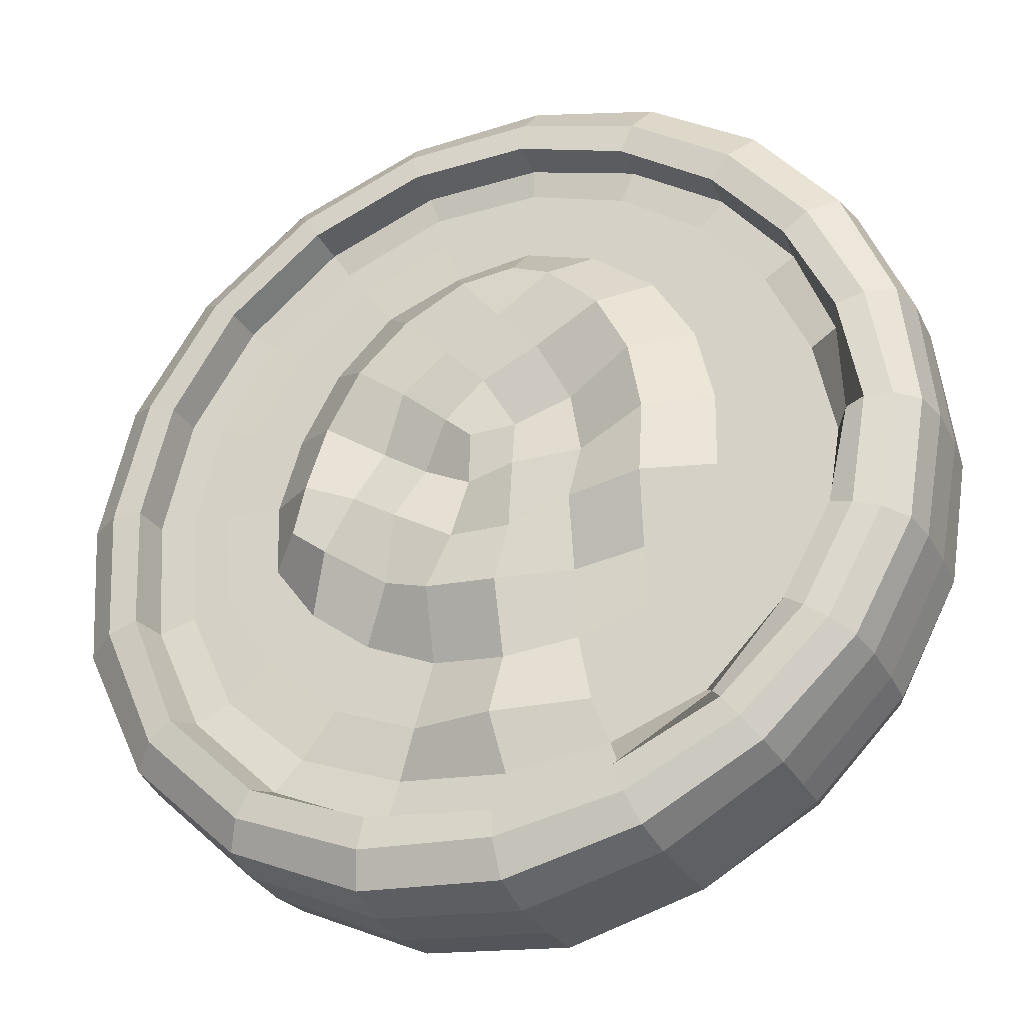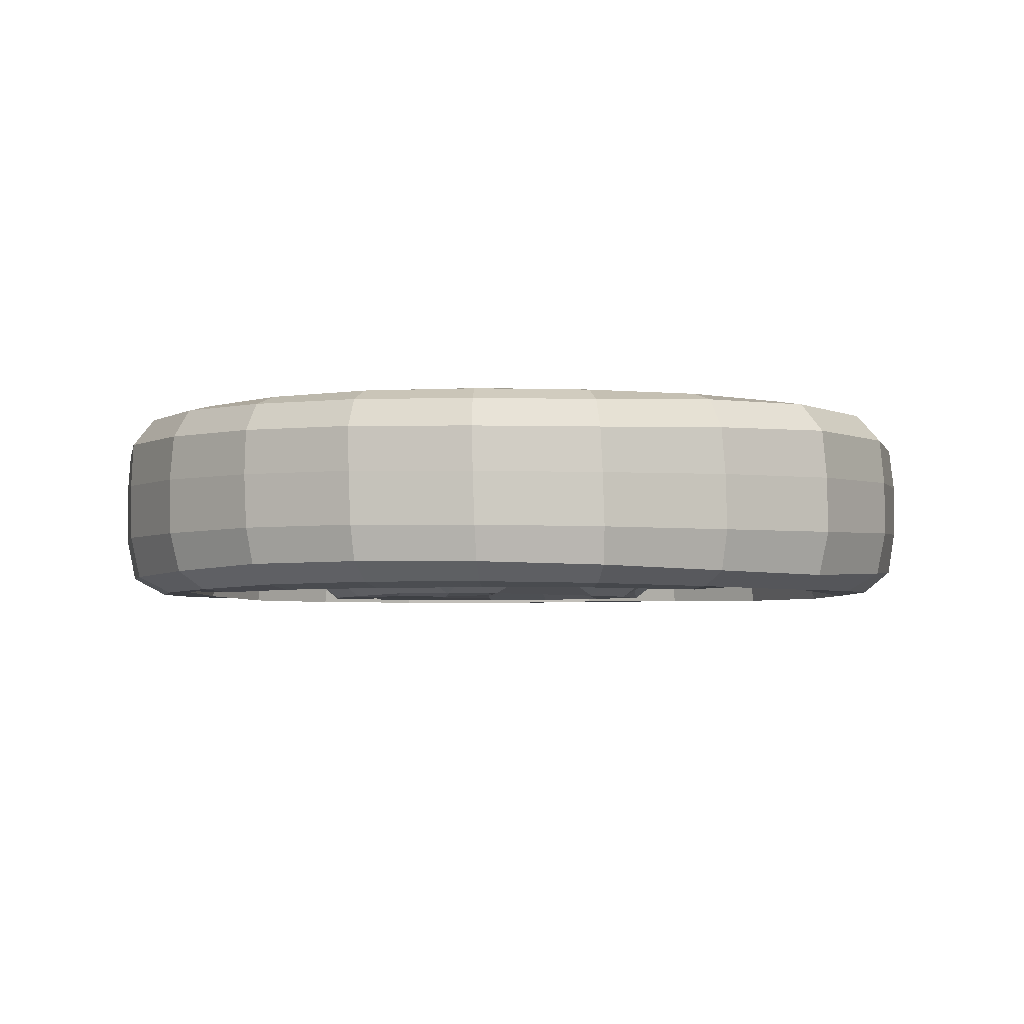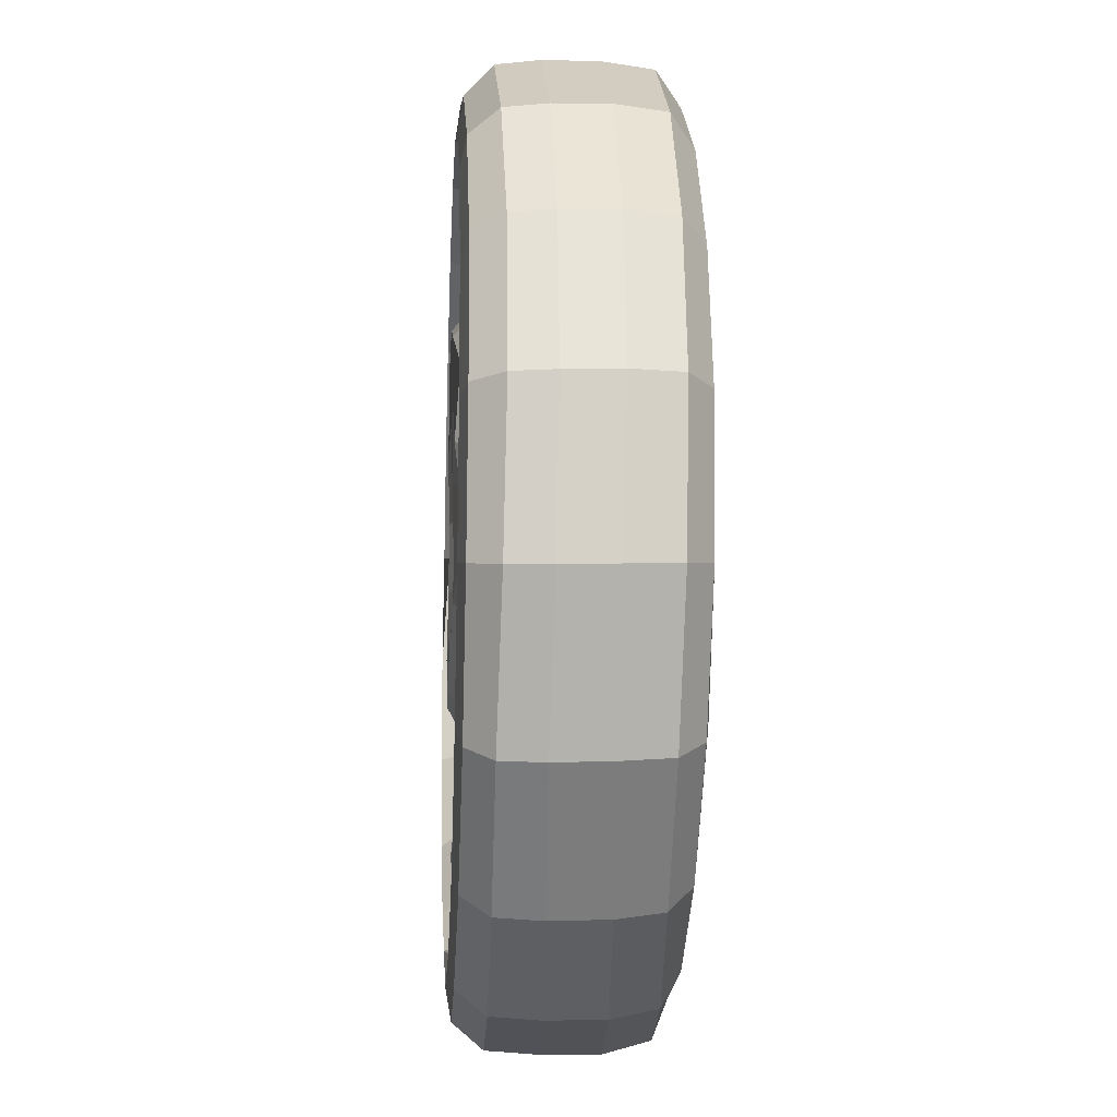
<metadata>
{"format":"obj","ext":"obj","renderer":"f3d","projection":"perspective","resolution":1024,"background":"white","views":[{"elev":-31.8,"azim":-157.3,"up":"+Y"},{"elev":-3.6,"azim":-50.1,"up":"+Z"},{"elev":-14.6,"azim":86.7,"up":"+Y"}]}
</metadata>
<code>
o coinlowpoly
v -0.7328 0.917 0.14
v -0.8692 1.059 0.1248
v -1.091 0.7939 0.1247
v -0.8283 0.7115 0.1561
v -0.529 1.009 0.3126
v -0.5543 1.227 0.1259
v -0.5551 0.7182 0.3147
v 0.01275 0.2733 -0.5743
v 0.1472 0.4054 -0.5475
v 0.275 0.2058 -0.4705
v 0.06132 0.09291 -0.4795
v -0.1649 0.3333 -0.4916
v -0.04929 0.5456 -0.58
v -0.1856 0.08094 -0.5723
v 0.8699 -0.03962 -0.5818
v 1.038 -0.1007 -0.3982
v 0.8457 -0.3685 -0.3978
v 0.7043 -0.1734 -0.585
v 0.8168 0.1903 -0.5818
v 1.048 0.2361 -0.3977
v 0.5825 0.08409 -0.562
v -0.7539 -0.7115 0.125
v -0.8591 -0.8722 0.1249
v -0.5485 -1.043 0.1249
v -0.5271 -0.7555 0.125
v -0.5654 -0.4377 0.1251
v -0.8505 -0.4995 0.125
v -1.085 -0.6152 0.1249
v -0.1729 1.171 -0.5328
v 0.05165 1.102 -0.5921
v -0.122 0.8825 -0.5856
v -0.3709 1.047 -0.5917
v -0.1936 1.333 -0.3983
v 0.1577 1.29 -0.4013
v -0.5166 1.216 -0.4
v -0.9584 -0.5643 -0.3977
v -1.012 -0.3429 -0.3977
v -0.7182 -0.3748 -0.3978
v -0.731 -0.6553 -0.3977
v -1.119 -0.6856 -0.3975
v -1.29 -0.3739 -0.3975
v -0.8297 -0.9096 -0.3976
v 0.1127 -0.1523 0.2109
v 0.1926 0.02437 0.2999
v -0.058 0.1404 0.253
v -0.07776 -0.1298 0.2043
v -0.0068 -0.4398 0.3187
v 0.251 -0.3722 0.3133
v 0.4525 -0.1882 0.3076
v 0.9426 0.5183 0.1257
v 1.144 0.6024 0.1248
v 0.9261 0.9074 0.1249
v 0.7886 0.6951 0.2915
v 0.9209 0.2684 0.1256
v 1.219 0.226 0.1249
v 0.6737 0.4092 0.3102
v 0.3941 0.5917 0.3083
v 0.2937 0.2944 0.1983
v 0.5744 0.1038 0.265
v 0.8839 -0.07094 0.2298
v 0.5125 0.8991 0.3176
v 0.1736 1.044 0.3175
v 0.1007 0.7379 0.3097
v 0.5996 1.126 0.1294
v 0.2168 1.26 0.1303
v -0.1806 1.295 0.1275
v -0.1893 1.065 0.3181
v 0.7089 1.334 0.1245
v 0.2631 1.492 0.1247
v -0.1981 1.521 0.1247
v -0.6266 1.418 0.1244
v 0.2954 1.654 0.124
v -0.2128 1.682 0.1239
v -0.6907 1.565 0.123
v -1.1 1.315 0.1224
v -0.9927 1.194 0.1242
v -0.2249 1.796 0.1572
v -0.7255 1.645 0.1803
v -1.138 1.359 0.2089
v -1.442 0.9819 0.24
v -1.413 0.9649 0.122
v -0.7498 1.701 0.3133
v -1.19 1.417 0.3126
v -1.521 1.028 0.3123
v -1.727 0.5609 0.3115
v -1.622 0.5369 0.2873
v -1.289 1.525 0.2849
v -1.638 1.096 0.2848
v -1.851 0.5878 0.2798
v -1.926 0.04022 0.2651
v -1.811 0.04658 0.3083
v -1.728 1.142 0.1566
v -1.933 0.6021 0.1499
v -1.997 0.0336 0.1387
v -1.908 -0.5297 0.1268
v -1.848 -0.5063 0.2533
v -1.959 0.5998 -0.0579
v -2.014 0.02403 -0.06561
v -1.913 -0.5382 -0.0726
v -1.652 -1.036 -0.08241
v -1.649 -1.029 0.1162
v -2.012 0.01226 -0.3094
v -1.911 -0.5481 -0.3112
v -1.647 -1.042 -0.3175
v -1.245 -1.447 -0.3227
v -1.254 -1.445 -0.08509
v -1.881 -0.5453 -0.4713
v -1.618 -1.03 -0.4756
v -1.215 -1.42 -0.4884
v -0.7081 -1.699 -0.5064
v -0.7315 -1.744 -0.3244
v -1.533 -0.9737 -0.5596
v -1.147 -1.336 -0.5656
v -0.6584 -1.575 -0.5738
v -0.09975 -1.678 -0.5791
v -0.1126 -1.84 -0.515
v -1.078 -1.247 -0.5828
v -0.616 -1.461 -0.5857
v -0.0914 -1.549 -0.5562
v 0.4676 -1.493 -0.5811
v 0.5008 -1.627 -0.5747
v -0.6042 -1.425 -0.433
v -0.09203 -1.508 -0.3961
v 0.4564 -1.451 -0.3951
v 0.9732 -1.222 -0.4281
v 1.005 -1.273 -0.5848
v -0.08382 -1.316 -0.3976
v 0.3979 -1.264 -0.3974
v 0.8641 -1.076 -0.3972
v 1.24 -0.7291 -0.397
v 1.374 -0.8252 -0.4398
v 0.3235 -1.043 -0.4256
v 0.7122 -0.87 -0.3976
v 1.052 -0.5806 -0.3976
v 1.279 -0.1893 -0.3976
v 1.455 -0.2519 -0.3966
v 0.5707 -0.5858 -0.3978
v 0.2517 -0.7329 -0.3986
v 0.2061 -0.4639 -0.5909
v 0.4678 -0.3128 -0.4483
v 0.1362 -0.1716 -0.4967
v 0.3742 -0.05569 -0.5762
v 0.4794 0.3438 -0.4733
v 0.3449 0.5742 -0.5801
v 0.5644 0.7474 -0.5883
v 0.7168 0.4731 -0.5868
v 0.7655 0.8934 -0.406
v 0.9455 0.5758 -0.3986
v 0.982 1.053 -0.3973
v 1.209 0.6792 -0.3974
v 1.316 0.2556 -0.3974
v 1.38 0.7459 -0.3964
v 1.494 0.2628 -0.3962
v 1.533 0.8049 -0.4071
v 1.665 0.2679 -0.4021
v 1.62 -0.3037 -0.4017
v 1.677 0.2611 -0.582
v 1.644 -0.3176 -0.5874
v 1.424 -0.8624 -0.5863
v 1.783 -0.3556 -0.5756
v 1.533 -0.9382 -0.567
v 1.078 -1.382 -0.5667
v 1.641 -1.014 -0.4572
v 1.147 -1.486 -0.463
v 0.5362 -1.772 -0.4905
v 1.159 -1.514 -0.2664
v 0.5412 -1.815 -0.2942
v -0.1218 -1.896 -0.3162
v 0.5319 -1.819 -0.0469
v -0.1317 -1.897 -0.06446
v -0.7417 -1.744 -0.07723
v -0.1422 -1.881 0.155
v -0.7468 -1.727 0.1335
v -1.253 -1.431 0.1162
v -0.7281 -1.654 0.2663
v -1.223 -1.386 0.2439
v -1.606 -0.9961 0.2434
v -1.16 -1.298 0.2981
v -1.519 -0.9311 0.2991
v -1.741 -0.4687 0.3043
v -1.437 -0.8688 0.3127
v -1.643 -0.4337 0.3146
v -1.703 0.0529 0.3158
v -1.587 -0.4109 0.2105
v -1.671 0.05862 0.1736
v -1.617 0.5374 0.1271
v -1.526 0.07029 0.1231
v -1.445 0.5004 0.1237
v -1.268 0.8799 0.124
v -1.233 0.4639 0.1248
v -1.296 0.08743 0.1248
v -0.9927 0.1018 0.1293
v -0.9299 0.4229 0.1259
v -0.6693 0.1272 0.3065
v -0.6212 0.4243 0.3064
v -0.3396 0.1591 0.1979
v -0.2872 0.4493 0.2105
v -0.2255 0.7476 0.3097
v 0.01709 0.423 0.3056
v -0.3449 -0.1238 0.3046
v -0.6595 -0.1722 0.3114
v -0.2959 -0.4582 0.3109
v -0.9592 -0.2202 0.1251
v -1.249 -0.2957 0.1249
v -1.478 -0.3713 0.1232
v -1.294 -0.7571 0.1235
v -0.9995 -1.065 0.1237
v -1.376 -0.8208 0.2392
v -1.06 -1.155 0.2298
v -0.6545 -1.403 0.1342
v -0.6031 -1.248 0.1243
v -1.101 -1.215 0.3115
v -0.654 -1.428 0.3097
v -0.1477 -1.543 0.2297
v -0.156 -1.47 0.1238
v -0.6892 -1.534 0.3046
v -0.1443 -1.63 0.3107
v 0.4402 -1.568 0.3103
v 0.4114 -1.491 0.2176
v -0.145 -1.769 0.2863
v 0.4823 -1.699 0.2883
v 1.069 -1.419 0.2867
v 0.9887 -1.31 0.3098
v 0.5174 -1.803 0.1621
v 1.131 -1.506 0.169
v 1.633 -1.03 0.1735
v 1.541 -0.9658 0.2864
v 1.151 -1.52 -0.02227
v 1.652 -1.037 -0.00775
v 1.951 -0.41 -0.01576
v 1.935 -0.4074 0.1635
v 1.657 -1.031 -0.2471
v 1.954 -0.4049 -0.2466
v 2.01 0.2728 -0.2571
v 2.009 0.2664 -0.02484
v 1.929 -0.3939 -0.4644
v 1.973 0.2759 -0.4721
v 1.823 0.9141 -0.4734
v 1.858 0.9216 -0.259
v 1.82 0.2681 -0.5789
v 1.679 0.858 -0.5779
v 1.361 1.364 -0.5756
v 1.477 1.465 -0.4702
v 1.547 0.8057 -0.578
v 1.253 1.271 -0.5866
v 0.8231 1.622 -0.5865
v 0.8948 1.743 -0.5737
v 1.237 1.263 -0.4146
v 0.808 1.602 -0.4293
v 0.2938 1.785 -0.4385
v 0.3015 1.814 -0.588
v 1.121 1.165 -0.3964
v 0.7415 1.492 -0.3962
v 0.2705 1.676 -0.3965
v -0.2229 1.672 -0.3967
v -0.2373 1.795 -0.4281
v 0.6495 1.35 -0.3973
v 0.2306 1.518 -0.3974
v -0.2107 1.528 -0.3974
v -0.607 1.388 -0.3972
v -0.6648 1.512 -0.3965
v -1.041 1.236 -0.3965
v -1.147 1.353 -0.3998
v -0.7277 1.645 -0.409
v -0.9453 1.134 -0.3972
v -1.188 0.7815 -0.3973
v -1.322 0.863 -0.3965
v -0.8006 0.9839 -0.3979
v -0.9862 0.663 -0.3978
v -1.065 0.3057 -0.3977
v -1.322 0.3884 -0.3973
v -0.5983 0.8201 -0.5909
v -0.7376 0.5352 -0.5899
v -0.7902 0.2171 -0.5821
v -0.7735 -0.1067 -0.5865
v -1.059 -0.04012 -0.3983
v -0.4246 0.4208 -0.4765
v -0.4676 0.1407 -0.4731
v -0.449 -0.1587 -0.5797
v -0.1446 -0.1965 -0.5164
v -0.1111 -0.4955 -0.5916
v -0.4128 -0.4345 -0.4296
v -0.08169 -0.7832 -0.4246
v -0.4123 -0.7456 -0.398
v -0.07944 -1.108 -0.5703
v -0.4659 -1.044 -0.3977
v -0.5453 -1.263 -0.3971
v -0.9653 -1.104 -0.3963
v -1.026 -1.182 -0.521
v -1.358 -0.8515 -0.5685
v -1.303 -0.8154 -0.3954
v -1.577 -0.4519 -0.5706
v -1.519 -0.4384 -0.3947
v -1.668 0.005334 -0.5341
v -1.595 0.000338 -0.3942
v -1.358 -0.003191 -0.3974
v -1.509 0.4427 -0.3958
v -1.633 0.4824 -0.4434
v -1.459 0.9487 -0.398
v -1.675 0.4984 -0.5883
v -1.467 0.9593 -0.5724
v -1.149 1.358 -0.5662
v -1.581 1.031 -0.5795
v -1.24 1.462 -0.5784
v -0.7875 1.782 -0.5761
v -0.7289 1.651 -0.5739
v -0.2542 1.96 -0.5743
v -0.2375 1.816 -0.587
v 0.3307 1.953 -0.5728
v -0.271 2.109 -0.4632
v 0.3627 2.095 -0.4601
v 0.9713 1.872 -0.4649
v 0.3728 2.12 -0.2449
v 0.9898 1.894 -0.2489
v 1.505 1.482 -0.254
v 0.9949 1.891 -0.01106
v 1.51 1.476 -0.01822
v 1.862 0.9139 -0.02575
v 1.5 1.459 0.1641
v 1.849 0.9022 0.1536
v 1.989 0.2621 0.1529
v 1.756 0.86 0.2841
v 1.892 0.2534 0.2849
v 1.828 -0.3799 0.2864
v 1.745 0.242 0.3138
v 1.687 -0.3435 0.3138
v 1.428 -0.8873 0.3124
v 1.614 -0.3235 0.1882
v 1.36 -0.8437 0.2
v 0.9367 -1.247 0.2116
v 1.292 -0.7988 0.1231
v 0.8851 -1.185 0.1233
v 0.3808 -1.413 0.1238
v 0.7763 -1.05 0.1247
v 0.3196 -1.255 0.1248
v -0.1596 -1.308 0.1249
v 0.2419 -1.068 0.2925
v -0.1801 -1.118 0.296
v 0.1137 -0.7488 0.131
v -0.2166 -0.7912 0.1422
v 0.4409 -0.6299 0.125
v 0.6346 -0.883 0.125
v 0.9766 -0.5834 0.125
v 0.7194 -0.3914 0.1251
v 1.152 -0.7046 0.1247
v 1.376 -0.252 0.1246
v 1.172 -0.1838 0.125
v 1.536 -0.2993 0.1224
v 1.594 0.233 0.1217
v 1.427 0.2252 0.1242
v 1.667 0.2364 0.192
v 1.546 0.7704 0.1963
v 1.481 0.7425 0.1225
v 1.621 0.8029 0.3133
v 1.314 1.283 0.3131
v 1.262 1.233 0.1777
v 1.419 1.381 0.2883
v 0.9306 1.759 0.2927
v 0.8621 1.63 0.3144
v 0.9879 1.869 0.1747
v 0.3769 2.095 0.1783
v 0.3543 1.968 0.2947
v 0.3775 2.118 -0.007595
v -0.27 2.136 -0.01477
v -0.2653 2.116 0.1708
v -0.2721 2.136 -0.2499
v -0.8685 1.956 -0.2696
v -0.8701 1.957 -0.03029
v -0.8529 1.925 -0.4778
v -1.343 1.579 -0.4957
v -1.37 1.61 -0.2928
v -1.741 1.136 -0.3086
v -1.74 1.143 -0.04899
v -1.371 1.612 -0.0412
v -1.708 1.111 -0.5035
v -1.92 0.5723 -0.4914
v -1.96 0.5895 -0.3128
v -1.799 0.5359 -0.5752
v -1.878 0.00504 -0.5645
v -1.976 0.006168 -0.4729
v -1.759 0.00529 -0.5856
v -1.674 -0.4831 -0.5844
v -1.784 -0.5168 -0.559
v -1.442 -0.9096 -0.583
v -1.361 1.603 0.1541
v -0.8631 1.94 0.1586
v -0.8141 1.836 0.2881
v -0.2481 1.995 0.2932
v -0.2286 1.846 0.3133
v 0.3267 1.823 0.3143
v 0.3192 1.781 0.1352
v 0.84 1.584 0.1454
v 0.7866 1.481 0.1234
v 1.2 1.173 0.123
v 1.08 1.062 0.1243
v 1.328 0.6797 0.1242
v -0.3052 0.6649 -0.5811
v 0.1332 0.7469 -0.5825
v 0.3338 0.9624 -0.5887
v 0.5036 1.151 -0.4106
f 1 2 3 4
f 1 5 6 2
f 1 4 7 5
f 8 9 10 11
f 8 12 13 9
f 8 11 14 12
f 15 16 17 18
f 15 19 20 16
f 15 18 21 19
f 22 23 24 25
f 22 25 26 27
f 22 27 28 23
f 29 30 31 32
f 29 33 34 30
f 29 32 35 33
f 36 37 38 39
f 36 40 41 37
f 36 39 42 40
f 43 44 45 46
f 43 46 47 48
f 43 48 49 44
f 50 51 52 53
f 50 54 55 51
f 50 53 56 54
f 56 57 58 59
f 56 59 60 54
f 56 53 61 57
f 61 62 63 57
f 61 53 52 64
f 61 64 65 62
f 65 66 67 62
f 65 64 68 69
f 65 69 70 66
f 70 71 6 66
f 70 69 72 73
f 70 73 74 71
f 74 75 76 71
f 74 73 77 78
f 74 78 79 75
f 79 80 81 75
f 79 78 82 83
f 79 83 84 80
f 84 85 86 80
f 84 83 87 88
f 84 88 89 85
f 89 90 91 85
f 89 88 92 93
f 89 93 94 90
f 94 95 96 90
f 94 93 97 98
f 94 98 99 95
f 99 100 101 95
f 99 98 102 103
f 99 103 104 100
f 104 105 106 100
f 104 103 107 108
f 104 108 109 105
f 109 110 111 105
f 109 108 112 113
f 109 113 114 110
f 114 115 116 110
f 114 113 117 118
f 114 118 119 115
f 119 120 121 115
f 119 118 122 123
f 119 123 124 120
f 124 125 126 120
f 124 123 127 128
f 124 128 129 125
f 129 130 131 125
f 129 128 132 133
f 129 133 134 130
f 134 135 136 130
f 134 133 137 17
f 134 17 16 135
f 137 133 132 138
f 137 138 139 140
f 137 140 18 17
f 140 139 141 142
f 140 142 21 18
f 142 141 11 10
f 142 10 143 21
f 143 144 145 146
f 143 146 19 21
f 143 10 9 144
f 146 145 147 148
f 146 148 20 19
f 148 147 149 150
f 148 150 151 20
f 151 150 152 153
f 151 153 136 135
f 151 135 16 20
f 153 152 154 155
f 153 155 156 136
f 156 155 157 158
f 156 158 159 131
f 156 131 130 136
f 159 158 160 161
f 159 161 162 126
f 159 126 125 131
f 162 161 163 164
f 162 164 165 121
f 162 121 120 126
f 165 164 166 167
f 165 167 168 116
f 165 116 115 121
f 168 167 169 170
f 168 170 171 111
f 168 111 110 116
f 171 170 172 173
f 171 173 174 106
f 171 106 105 111
f 174 173 175 176
f 174 176 177 101
f 174 101 100 106
f 177 176 178 179
f 177 179 180 96
f 177 96 95 101
f 180 179 181 182
f 180 182 183 91
f 180 91 90 96
f 183 182 184 185
f 183 185 186 86
f 183 86 85 91
f 186 185 187 188
f 186 188 189 81
f 186 81 80 86
f 189 188 190 3
f 189 3 2 76
f 189 76 75 81
f 190 191 192 193
f 190 193 4 3
f 190 188 187 191
f 193 192 194 195
f 193 195 7 4
f 195 194 196 197
f 195 197 198 7
f 198 197 199 63
f 198 63 62 67
f 198 67 5 7
f 199 197 196 45
f 199 45 44 58
f 199 58 57 63
f 196 200 46 45
f 196 194 201 200
f 201 26 202 200
f 201 194 192 203
f 201 203 27 26
f 203 192 191 204
f 203 204 28 27
f 204 191 187 205
f 204 205 206 28
f 206 207 23 28
f 206 205 184 208
f 206 208 209 207
f 209 210 211 207
f 209 208 181 212
f 209 212 213 210
f 213 214 215 210
f 213 212 178 216
f 213 216 217 214
f 217 218 219 214
f 217 216 175 220
f 217 220 221 218
f 221 222 223 218
f 221 220 172 224
f 221 224 225 222
f 225 226 227 222
f 225 224 169 228
f 225 228 229 226
f 229 230 231 226
f 229 228 166 232
f 229 232 233 230
f 233 234 235 230
f 233 232 163 236
f 233 236 237 234
f 237 238 239 234
f 237 236 160 240
f 237 240 241 238
f 241 242 243 238
f 241 240 157 244
f 241 244 245 242
f 245 246 247 242
f 245 244 154 248
f 245 248 249 246
f 249 250 251 246
f 249 248 252 253
f 249 253 254 250
f 254 255 256 250
f 254 253 257 258
f 254 258 259 255
f 259 260 261 255
f 259 258 34 33
f 259 33 35 260
f 261 262 263 264
f 261 264 256 255
f 261 260 265 262
f 265 266 267 262
f 265 260 35 268
f 265 268 269 266
f 269 270 271 266
f 269 268 272 273
f 269 273 274 270
f 274 275 276 270
f 274 273 277 278
f 274 278 279 275
f 279 280 281 282
f 279 282 38 275
f 279 278 14 280
f 282 281 283 284
f 282 284 39 38
f 284 283 285 286
f 284 286 42 39
f 286 285 127 287
f 286 287 288 42
f 288 287 122 289
f 288 289 290 291
f 288 291 40 42
f 291 290 292 293
f 291 293 41 40
f 293 292 294 295
f 293 295 296 41
f 296 295 297 271
f 296 271 270 276
f 296 276 37 41
f 297 295 294 298
f 297 298 299 267
f 297 267 266 271
f 299 298 300 301
f 299 301 302 263
f 299 263 262 267
f 302 301 303 304
f 302 304 305 306
f 302 306 264 263
f 306 305 307 308
f 306 308 256 264
f 308 307 309 251
f 308 251 250 256
f 309 307 310 311
f 309 311 312 247
f 309 247 246 251
f 312 311 313 314
f 312 314 315 243
f 312 243 242 247
f 315 314 316 317
f 315 317 318 239
f 315 239 238 243
f 318 317 319 320
f 318 320 321 235
f 318 235 234 239
f 321 320 322 323
f 321 323 324 231
f 321 231 230 235
f 324 323 325 326
f 324 326 327 227
f 324 227 226 231
f 327 326 328 329
f 327 329 330 223
f 327 223 222 227
f 330 329 331 332
f 330 332 333 219
f 330 219 218 223
f 333 332 334 335
f 333 335 336 215
f 333 215 214 219
f 336 335 337 338
f 336 338 24 211
f 336 211 210 215
f 338 337 339 340
f 338 340 25 24
f 340 339 47 202
f 340 202 26 25
f 339 341 48 47
f 339 337 342 341
f 342 343 344 341
f 342 337 335 334
f 342 334 345 343
f 345 346 347 343
f 345 334 332 331
f 345 331 348 346
f 348 349 350 346
f 348 331 329 328
f 348 328 351 349
f 351 352 353 349
f 351 328 326 325
f 351 325 354 352
f 354 355 356 352
f 354 325 323 322
f 354 322 357 355
f 357 358 359 355
f 357 322 320 319
f 357 319 360 358
f 360 361 362 358
f 360 319 317 316
f 360 316 363 361
f 363 364 365 361
f 363 316 314 313
f 363 313 366 364
f 366 367 368 364
f 366 313 311 310
f 366 310 369 367
f 369 370 371 367
f 369 310 307 305
f 369 305 304 370
f 371 372 373 374
f 371 374 368 367
f 371 370 375 372
f 375 376 377 372
f 375 370 304 303
f 375 303 378 376
f 378 379 380 376
f 378 303 301 300
f 378 300 381 379
f 381 382 383 379
f 381 300 298 294
f 381 294 292 382
f 383 112 108 107
f 383 107 380 379
f 383 382 384 112
f 384 117 113 112
f 384 382 292 290
f 384 290 289 117
f 380 107 103 102
f 380 102 377 376
f 377 102 98 97
f 377 97 373 372
f 374 373 92 385
f 374 385 386 368
f 386 385 87 387
f 386 387 388 365
f 386 365 364 368
f 388 387 82 389
f 388 389 390 362
f 388 362 361 365
f 390 389 77 391
f 390 391 392 359
f 390 359 358 362
f 392 391 72 393
f 392 393 394 356
f 392 356 355 359
f 394 393 68 395
f 394 395 396 353
f 394 353 352 356
f 396 395 52 51
f 396 51 55 350
f 396 350 349 353
f 395 68 64 52
f 393 72 69 68
f 391 77 73 72
f 389 82 78 77
f 387 87 83 82
f 385 92 88 87
f 373 97 93 92
f 350 55 347 346
f 347 55 54 60
f 347 60 344 343
f 344 60 59 49
f 344 49 48 341
f 289 122 118 117
f 287 127 123 122
f 285 132 128 127
f 285 283 138 132
f 283 281 139 138
f 281 280 141 139
f 280 14 11 141
f 278 277 12 14
f 277 273 272 397
f 277 397 13 12
f 397 272 32 31
f 397 31 398 13
f 398 31 30 399
f 398 399 145 144
f 398 144 9 13
f 399 30 34 400
f 399 400 147 145
f 400 34 258 257
f 400 257 149 147
f 276 275 38 37
f 272 268 35 32
f 257 253 252 149
f 252 248 154 152
f 252 152 150 149
f 244 157 155 154
f 240 160 158 157
f 236 163 161 160
f 232 166 164 163
f 228 169 167 166
f 224 172 170 169
f 220 175 173 172
f 216 178 176 175
f 212 181 179 178
f 211 24 23 207
f 208 184 182 181
f 205 187 185 184
f 202 47 46 200
f 76 2 6 71
f 67 66 6 5
f 59 58 44 49

</code>
